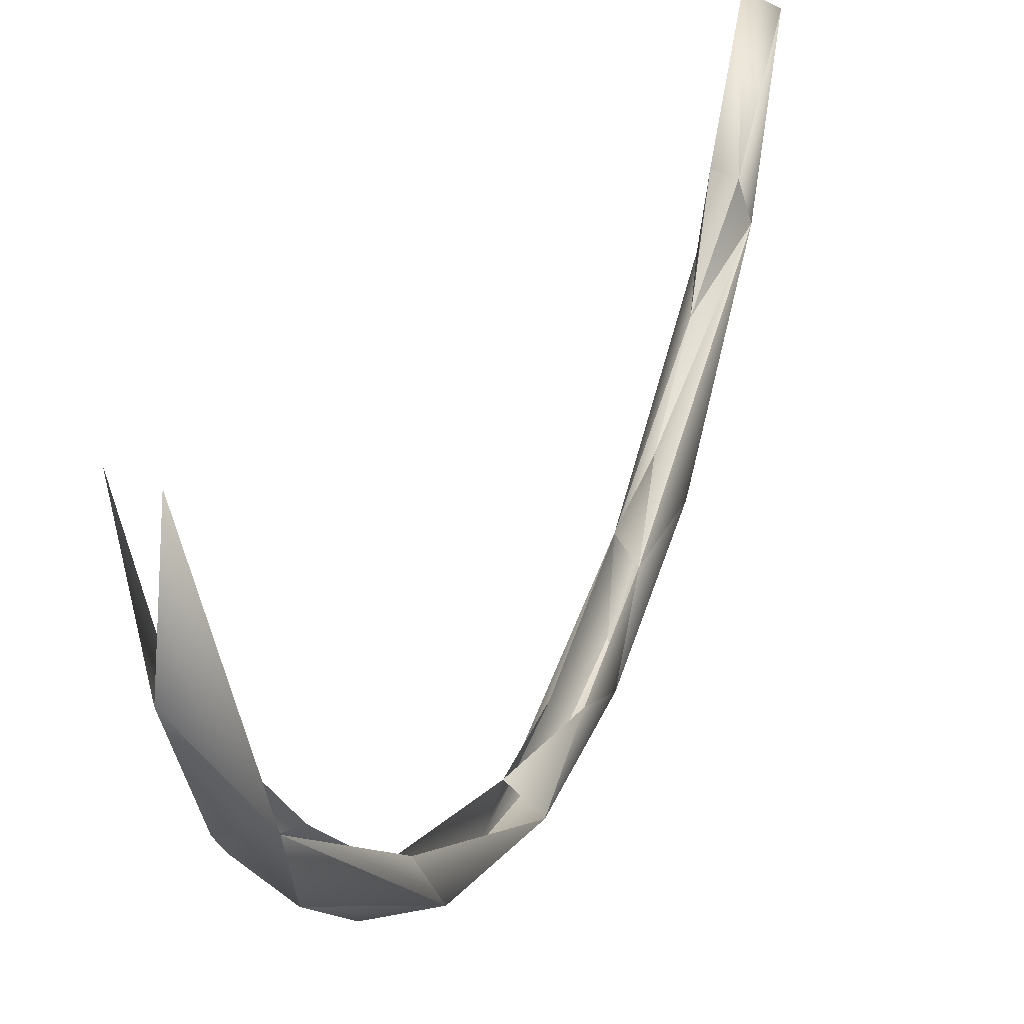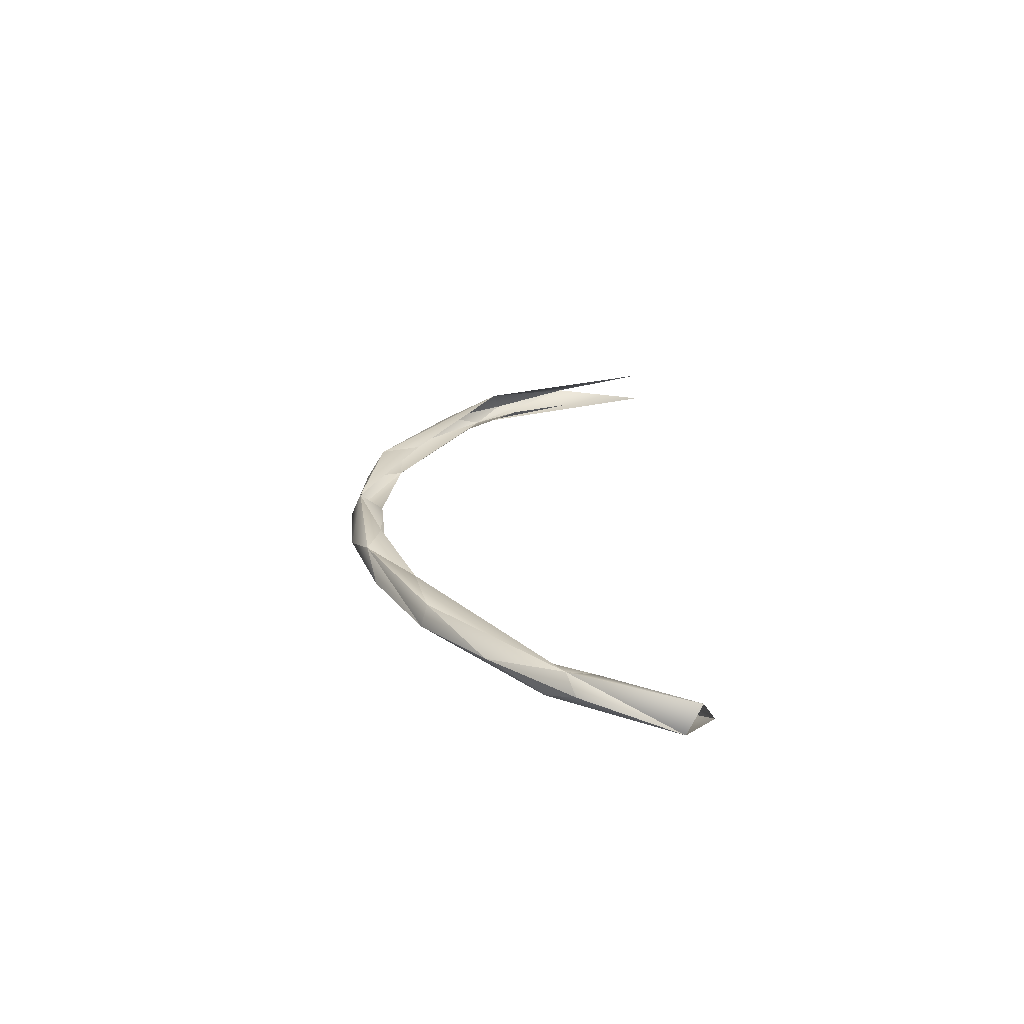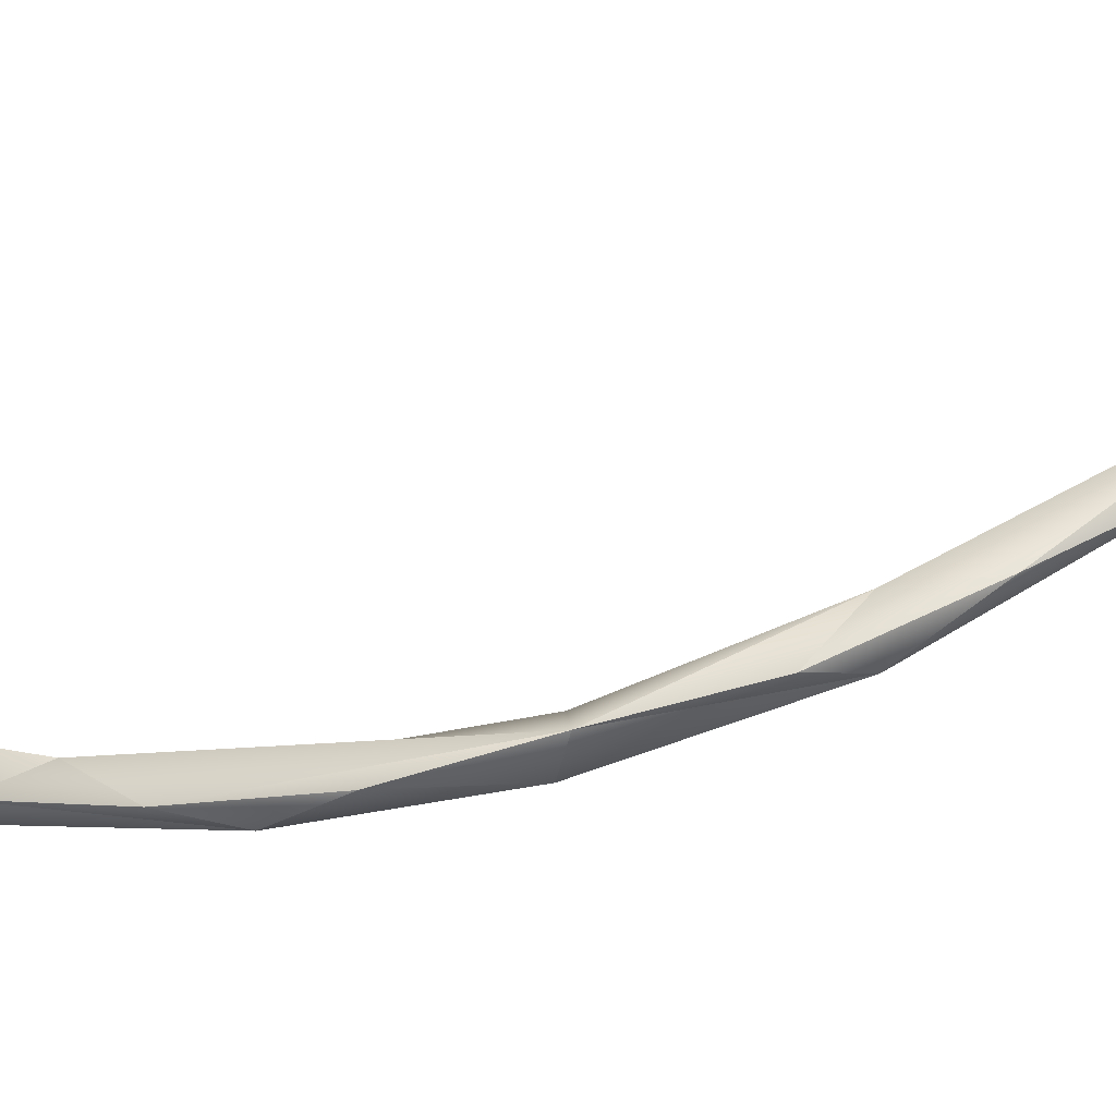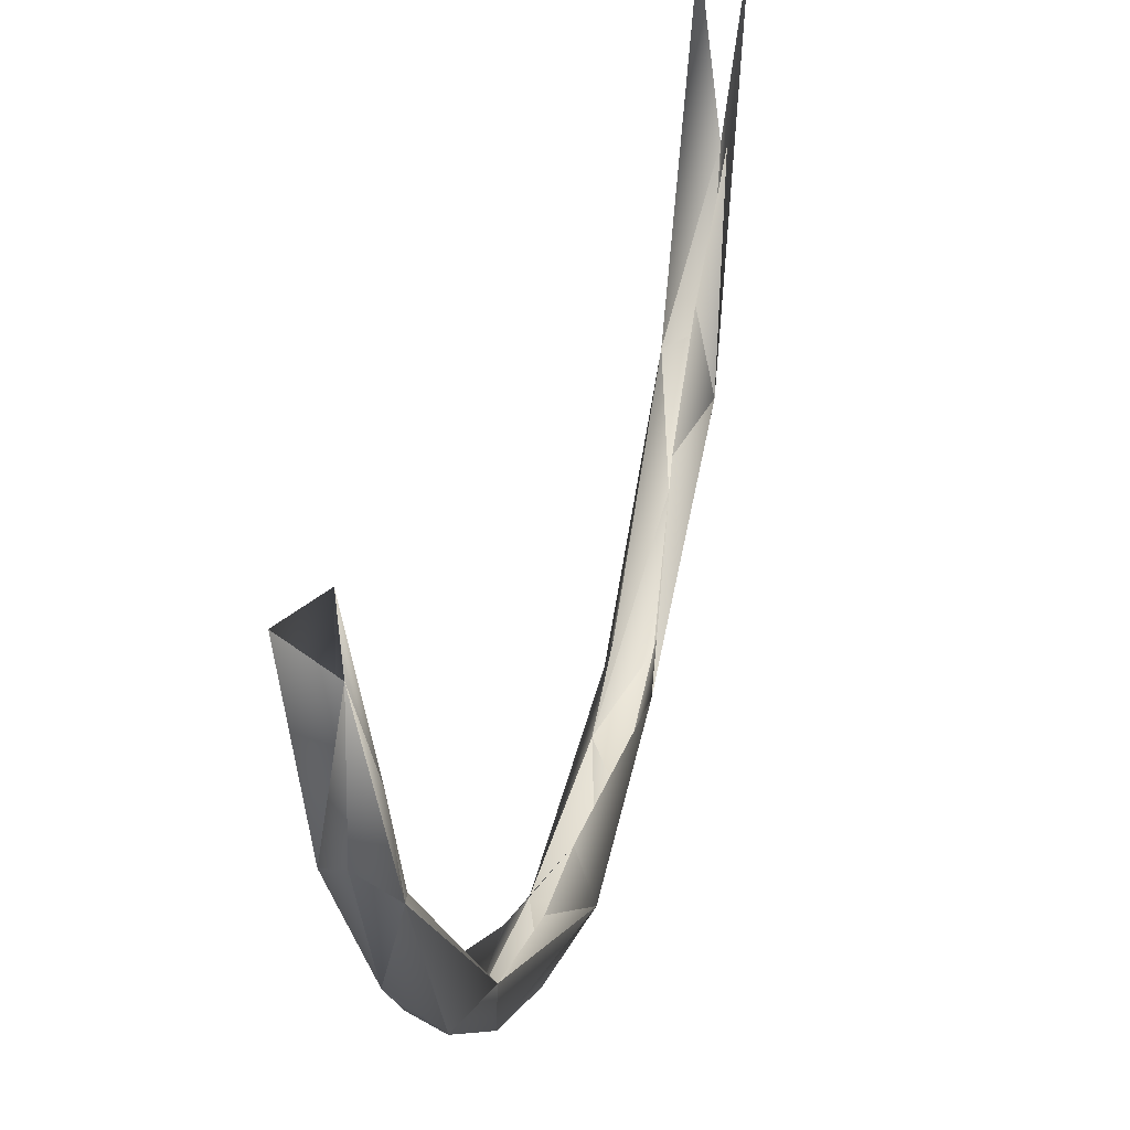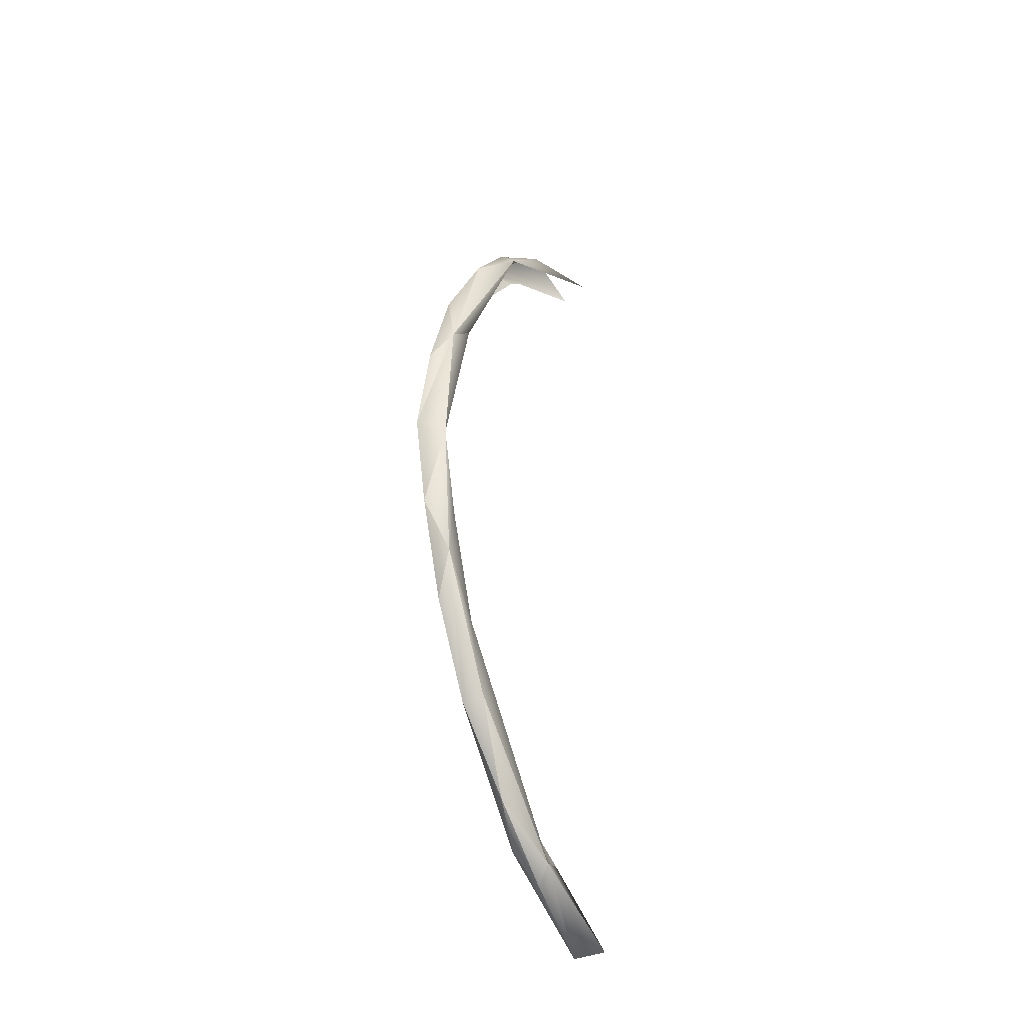
<metadata>
{"format":"obj","ext":"obj","renderer":"f3d","projection":"perspective","resolution":1024,"background":"white","views":[{"elev":19.4,"azim":-161.5,"up":"+Z"},{"elev":-67.5,"azim":-92.3,"up":"+Y"},{"elev":-61.2,"azim":107.0,"up":"+Z"},{"elev":23.1,"azim":10.9,"up":"+Z"},{"elev":-35.2,"azim":-150.5,"up":"+Y"}]}
</metadata>
<code>
o LM_L_LLI_swLO
v 2407 -2.738e+04 -2.849e+04
v 1026 -4602 -3.542e+04
v 2021 1.03e+04 -4.227e+04
v -2572 7739 -4.065e+04
v 457.5 9406 -3.691e+04
v -1765 -5397 -3.608e+04
v 1026 -4602 -3.542e+04
v 457.5 9406 -3.691e+04
v 2021 1.03e+04 -4.227e+04
v -2024 -1.357e+04 -3.774e+04
v -1765 -5397 -3.608e+04
v -1388 -2.234e+04 -2.953e+04
v -1765 -5397 -3.608e+04
v -2024 -1.357e+04 -3.774e+04
v -2572 7739 -4.065e+04
v 2407 -2.738e+04 -2.849e+04
v 2021 1.03e+04 -4.227e+04
v 926.1 -2.082e+04 -3.578e+04
v -2024 -1.357e+04 -3.774e+04
v 915.5 -5078 -4.093e+04
v -2572 7739 -4.065e+04
v 2021 1.03e+04 -4.227e+04
v 915.5 -5078 -4.093e+04
v 926.1 -2.082e+04 -3.578e+04
v 2021 1.03e+04 -4.227e+04
v 457.5 9406 -3.691e+04
v 2410 3.177e+04 -3.493e+04
v 915.5 -5078 -4.093e+04
v 2021 1.03e+04 -4.227e+04
v -2572 7739 -4.065e+04
v -1388 -2.234e+04 -2.953e+04
v 2407 -2.738e+04 -2.849e+04
v 464.1 -3.322e+04 -2.261e+04
v 926.1 -2.082e+04 -3.578e+04
v 915.5 -5078 -4.093e+04
v -2024 -1.357e+04 -3.774e+04
v -2200 -3.439e+04 -2.712e+04
v -2024 -1.357e+04 -3.774e+04
v -1388 -2.234e+04 -2.953e+04
v -2135 3.067e+04 -3.823e+04
v -2572 7739 -4.065e+04
v 2021 1.03e+04 -4.227e+04
v 926.1 -2.082e+04 -3.578e+04
v -2024 -1.357e+04 -3.774e+04
v 928 -3.557e+04 -2.791e+04
v -2135 3.067e+04 -3.823e+04
v -1378 3.602e+04 -3.191e+04
v -2572 7739 -4.065e+04
v 2407 -2.738e+04 -2.849e+04
v 926.1 -2.082e+04 -3.578e+04
v 928 -3.557e+04 -2.791e+04
v -2024 -1.357e+04 -3.774e+04
v -2200 -3.439e+04 -2.712e+04
v 928 -3.557e+04 -2.791e+04
v 2410 3.177e+04 -3.493e+04
v 921 2.558e+04 -4.062e+04
v 2021 1.03e+04 -4.227e+04
v 568.7 -4.468e+04 -1.313e+04
v 464.1 -3.322e+04 -2.261e+04
v 2407 -2.738e+04 -2.849e+04
v 921 2.558e+04 -4.062e+04
v -2135 3.067e+04 -3.823e+04
v 2021 1.03e+04 -4.227e+04
v -2304 -5.487e+04 -6629
v -1388 -2.234e+04 -2.953e+04
v 464.1 -3.322e+04 -2.261e+04
v -2200 -3.439e+04 -2.712e+04
v -1388 -2.234e+04 -2.953e+04
v -2304 -5.487e+04 -6629
v 2410 3.177e+04 -3.493e+04
v 921.6 4.131e+04 -3.52e+04
v 921 2.558e+04 -4.062e+04
v 2407 -2.738e+04 -2.849e+04
v 928 -3.557e+04 -2.791e+04
v 2444 -5.317e+04 -9346
v 921.6 4.131e+04 -3.52e+04
v -2135 3.067e+04 -3.823e+04
v 921 2.558e+04 -4.062e+04
v 2444 -5.317e+04 -9346
v 568.7 -4.468e+04 -1.313e+04
v 2407 -2.738e+04 -2.849e+04
v 928 -3.557e+04 -2.791e+04
v -2200 -3.439e+04 -2.712e+04
v -365.3 -4.794e+04 -1.803e+04
v 568.7 -4.468e+04 -1.313e+04
v -2304 -5.487e+04 -6629
v 464.1 -3.322e+04 -2.261e+04
v -1378 3.602e+04 -3.191e+04
v -2135 3.067e+04 -3.823e+04
v -2553 6.444e+04 -1.788e+04
v -368.3 5.592e+04 -2.727e+04
v -2135 3.067e+04 -3.823e+04
v 921.6 4.131e+04 -3.52e+04
v 2410 3.177e+04 -3.493e+04
v 2439 6.183e+04 -2.103e+04
v 921.6 4.131e+04 -3.52e+04
v -2200 -3.439e+04 -2.712e+04
v -2304 -5.487e+04 -6629
v -365.3 -4.794e+04 -1.803e+04
v -365.3 -4.794e+04 -1.803e+04
v 2444 -5.317e+04 -9346
v 928 -3.557e+04 -2.791e+04
v 2410 3.177e+04 -3.493e+04
v 464.6 5.226e+04 -2.269e+04
v 2439 6.183e+04 -2.103e+04
v -1346 -5.352e+04 -2136
v 568.7 -4.468e+04 -1.313e+04
v 1549 -5.41e+04 -1511
v 1549 -5.41e+04 -1511
v 568.7 -4.468e+04 -1.313e+04
v 2444 -5.317e+04 -9346
v -368.3 5.592e+04 -2.727e+04
v -2553 6.444e+04 -1.788e+04
v -2135 3.067e+04 -3.823e+04
v -2304 -5.487e+04 -6629
v 568.7 -4.468e+04 -1.313e+04
v -1346 -5.352e+04 -2136
v -365.3 -4.794e+04 -1.803e+04
v 211.9 -5.766e+04 -5097
v 2444 -5.317e+04 -9346
v -368.3 5.592e+04 -2.727e+04
v 921.6 4.131e+04 -3.52e+04
v 2439 6.183e+04 -2.103e+04
v -365.3 -4.794e+04 -1.803e+04
v -2304 -5.487e+04 -6629
v 211.9 -5.766e+04 -5097
v 464.6 5.226e+04 -2.269e+04
v 467 6.343e+04 -1.349e+04
v 2439 6.183e+04 -2.103e+04
v 1549 -5.41e+04 -1511
v 728 -6.135e+04 1.4e+04
v -1346 -5.352e+04 -2136
v 2444 -5.317e+04 -9346
v 1908 -6.421e+04 9770
v 1549 -5.41e+04 -1511
v -2304 -5.487e+04 -6629
v -1346 -5.352e+04 -2136
v -2528 -6.315e+04 1.2e+04
v 211.9 -5.766e+04 -5097
v 1908 -6.421e+04 9770
v 2444 -5.317e+04 -9346
v 211.9 -5.766e+04 -5097
v -2304 -5.487e+04 -6629
v 1908 -6.421e+04 9770
v -368.3 5.592e+04 -2.727e+04
v 2439 6.183e+04 -2.103e+04
v 927.4 6.791e+04 -1.697e+04
v 927.4 6.791e+04 -1.697e+04
v -2553 6.444e+04 -1.788e+04
v -368.3 5.592e+04 -2.727e+04
v -1346 -5.352e+04 -2136
v 728 -6.135e+04 1.4e+04
v -2528 -6.315e+04 1.2e+04
v 1908 -6.421e+04 9770
v 728 -6.135e+04 1.4e+04
v 1549 -5.41e+04 -1511
v -2304 -5.487e+04 -6629
v -2528 -6.315e+04 1.2e+04
v 1908 -6.421e+04 9770
v 467 6.343e+04 -1.349e+04
v 1517 7.265e+04 -2464
v 2439 6.183e+04 -2.103e+04
v 175 7.789e+04 -3870
v 927.4 6.791e+04 -1.697e+04
v 2439 6.183e+04 -2.103e+04
v 175 7.789e+04 -3870
v -2553 6.444e+04 -1.788e+04
v 927.4 6.791e+04 -1.697e+04
v 175 7.789e+04 -3870
v 2439 6.183e+04 -2.103e+04
v 2056 8.008e+04 1.249e+04
v -2522 8.161e+04 1.198e+04
v -2553 6.444e+04 -1.788e+04
v 175 7.789e+04 -3870
f 3 2 1
f 6 5 4
f 9 8 7
f 12 11 10
f 15 14 13
f 18 17 16
f 21 20 19
f 24 23 22
f 27 26 25
f 30 29 28
f 33 32 31
f 36 35 34
f 39 38 37
f 42 41 40
f 45 44 43
f 48 47 46
f 51 50 49
f 54 53 52
f 57 56 55
f 60 59 58
f 63 62 61
f 66 65 64
f 69 68 67
f 72 71 70
f 75 74 73
f 78 77 76
f 81 80 79
f 84 83 82
f 87 86 85
f 90 89 88
f 93 92 91
f 96 95 94
f 99 98 97
f 102 101 100
f 105 104 103
f 108 107 106
f 111 110 109
f 114 113 112
f 117 116 115
f 120 119 118
f 123 122 121
f 126 125 124
f 129 128 127
f 132 131 130
f 135 134 133
f 138 137 136
f 141 140 139
f 144 143 142
f 147 146 145
f 150 149 148
f 153 152 151
f 156 155 154
f 159 158 157
f 162 161 160
f 165 164 163
f 168 167 166
f 171 170 169
f 174 173 172

</code>
